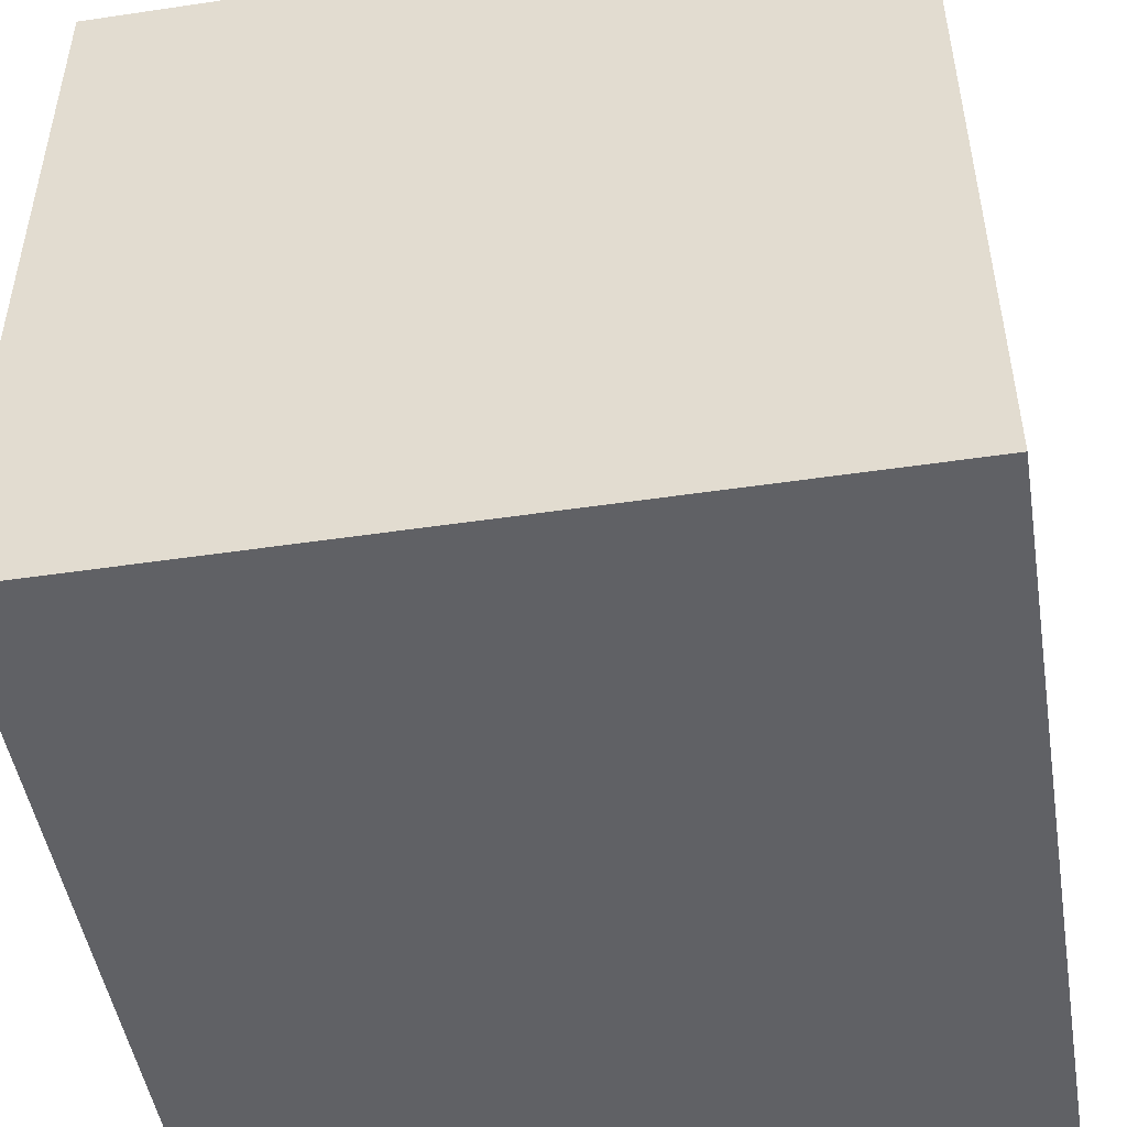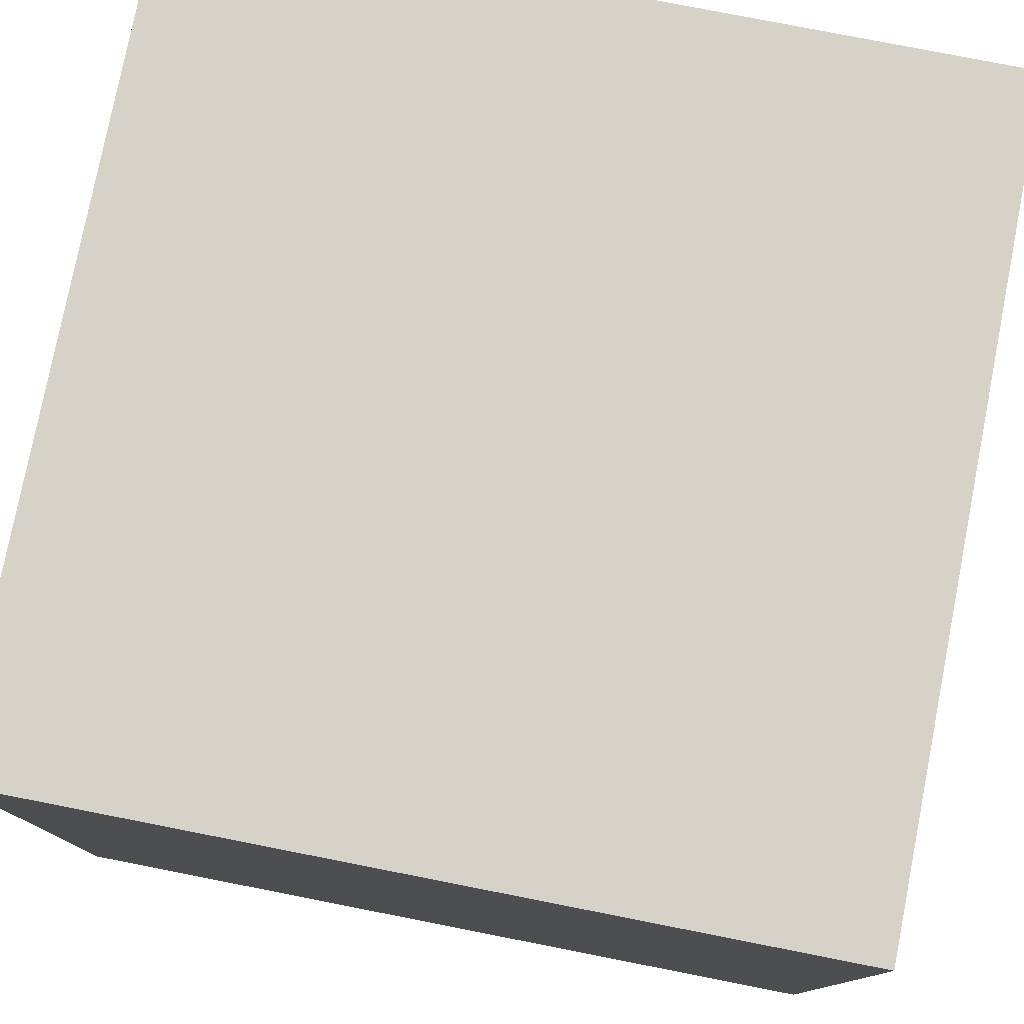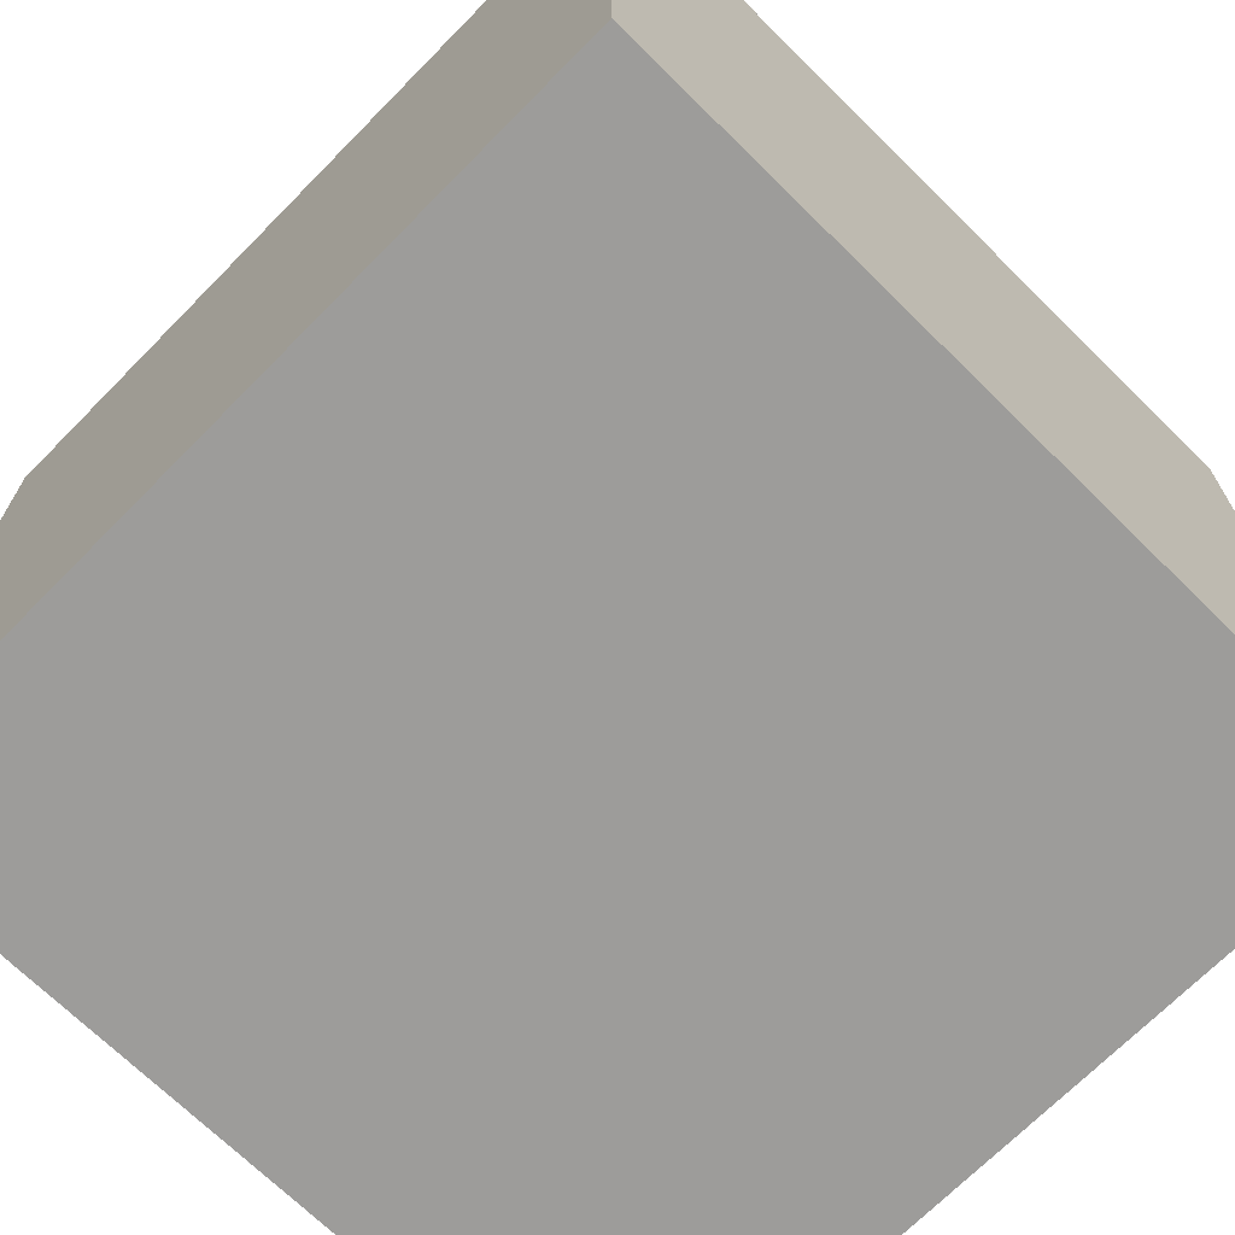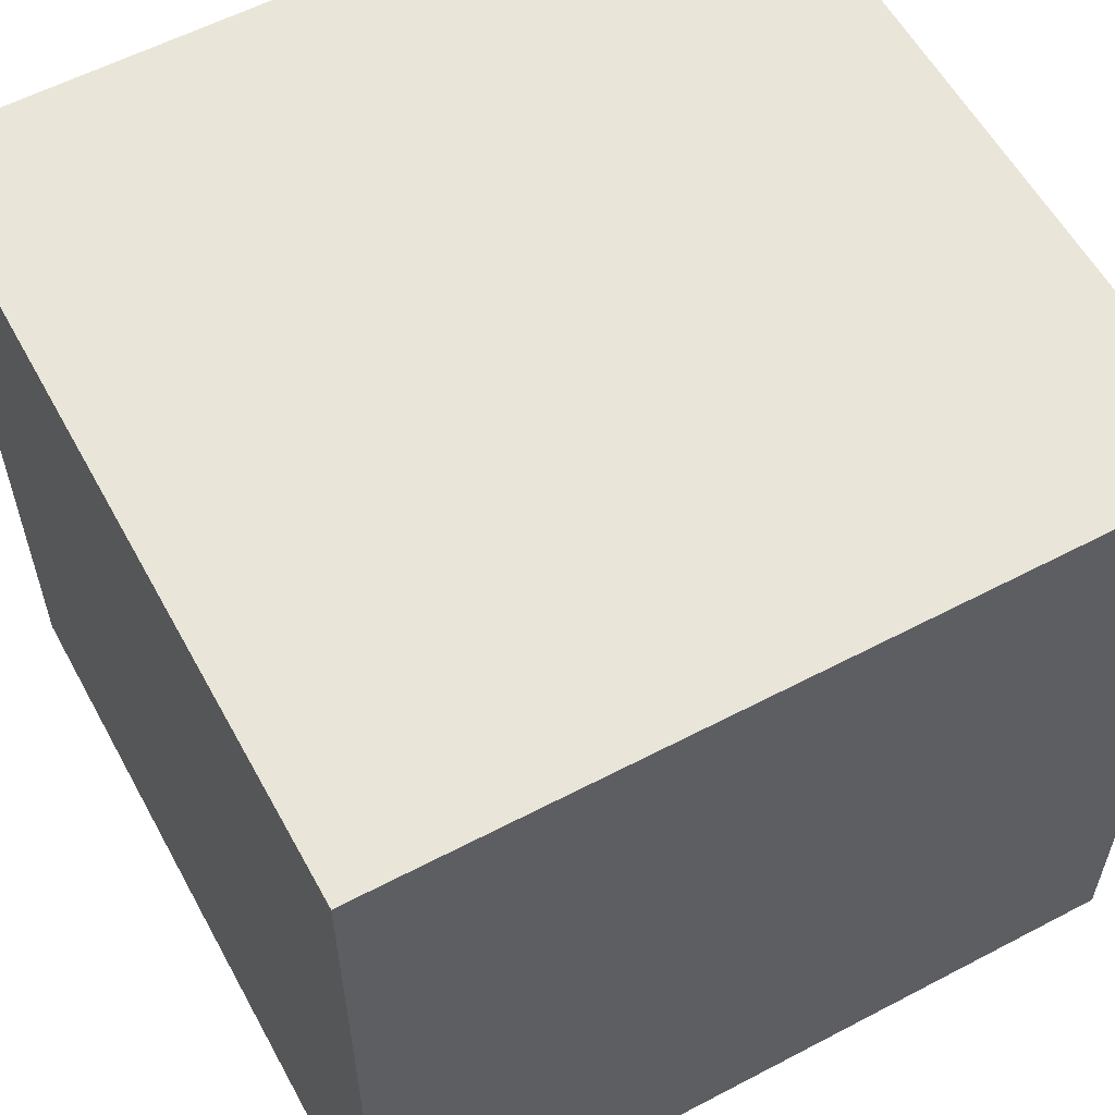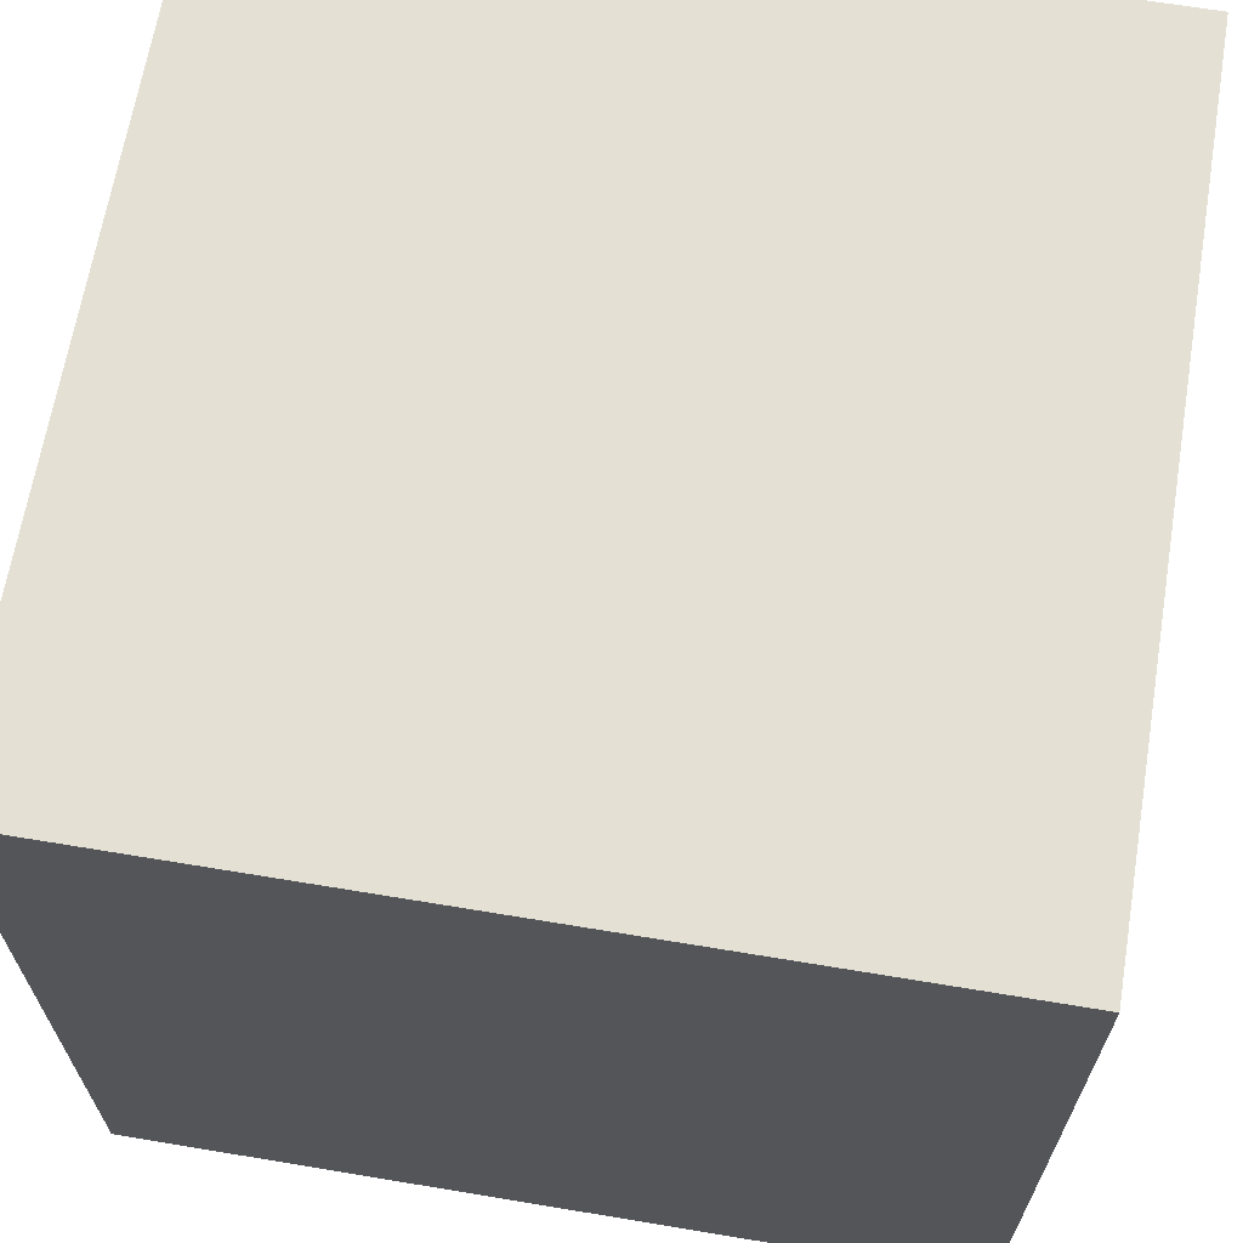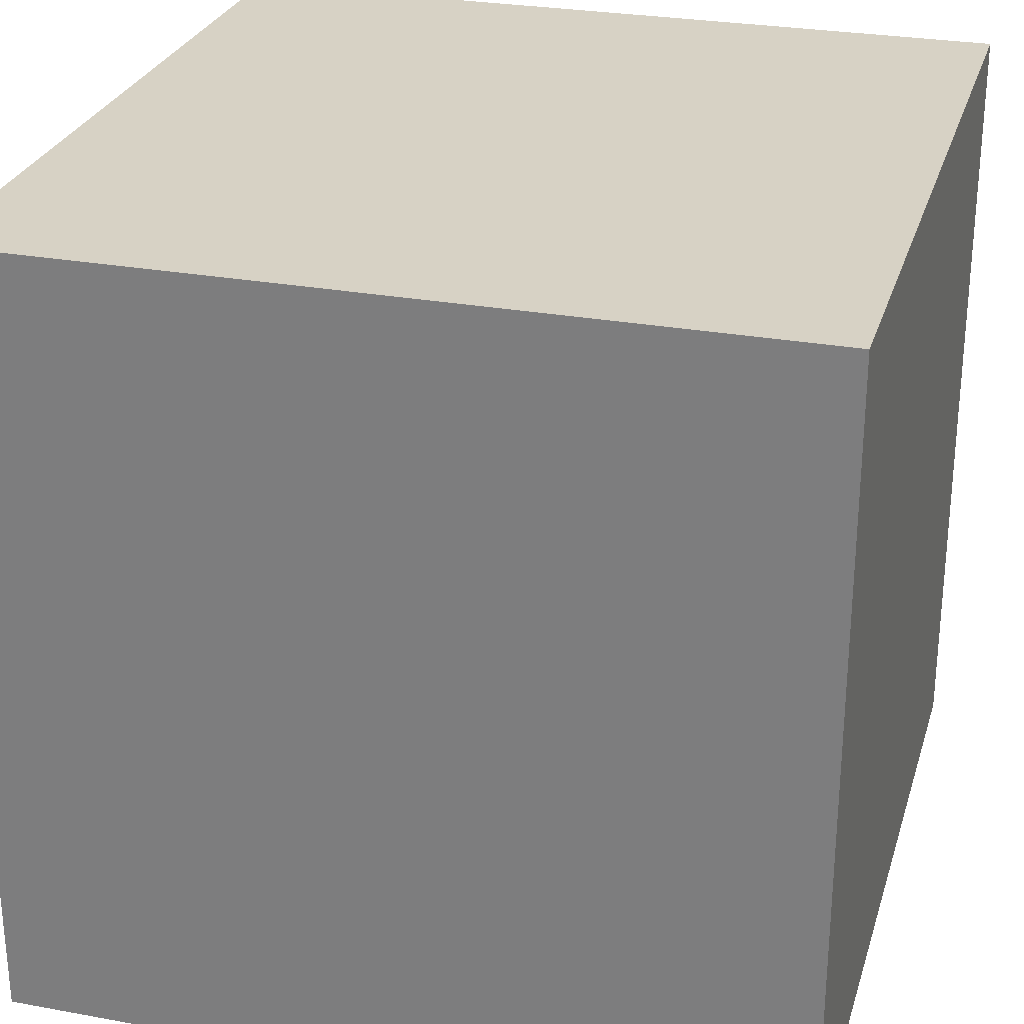
<metadata>
{"format":"obj","ext":"obj","renderer":"f3d","projection":"perspective","resolution":1024,"background":"white","views":[{"elev":-48.5,"azim":-80.6,"up":"+Z"},{"elev":78.3,"azim":-168.9,"up":"+Y"},{"elev":-70.0,"azim":-44.6,"up":"+Y"},{"elev":58.2,"azim":151.5,"up":"+Y"},{"elev":66.0,"azim":9.5,"up":"+Y"},{"elev":27.6,"azim":105.7,"up":"+Y"}]}
</metadata>
<code>
o inner_Cube.003
v -0.5 -0.5 0.5
v -0.5 -0.5 -0.5
v 0.5 -0.5 -0.5
v 0.5 -0.5 0.5
v -0.5 0.5 0.5
v -0.5 0.5 -0.5
v 0.5 0.5 -0.5
v 0.5 0.5 0.5
f 2 1 5
f 2 5 6
f 6 7 3
f 6 3 2
f 7 8 4
f 7 4 3
f 1 4 8
f 1 8 5
f 1 2 3
f 1 3 4
f 8 7 6
f 8 6 5
o outer_Cube.001
v -2 -2 2
v -2 -2 -2
v 2 -2 -2
v 2 -2 2
v -2 2 2
v -2 2 -2
v 2 2 -2
v 2 2 2
v -1 -1 1
v -1 -1 -1
v 1 -1 -1
v 1 -1 1
v -1 1 1
v -1 1 -1
v 1 1 -1
v 1 1 1
f 10 9 13
f 10 13 14
f 14 15 11
f 14 11 10
f 15 16 12
f 15 12 11
f 9 12 16
f 9 16 13
f 9 10 11
f 9 11 12
f 16 15 14
f 16 14 13
f 21 22 18
f 21 18 17
f 22 23 19
f 22 19 18
f 23 24 20
f 23 20 19
f 24 21 17
f 24 17 20
f 17 18 19
f 17 19 20
f 24 23 22
f 24 22 21

</code>
